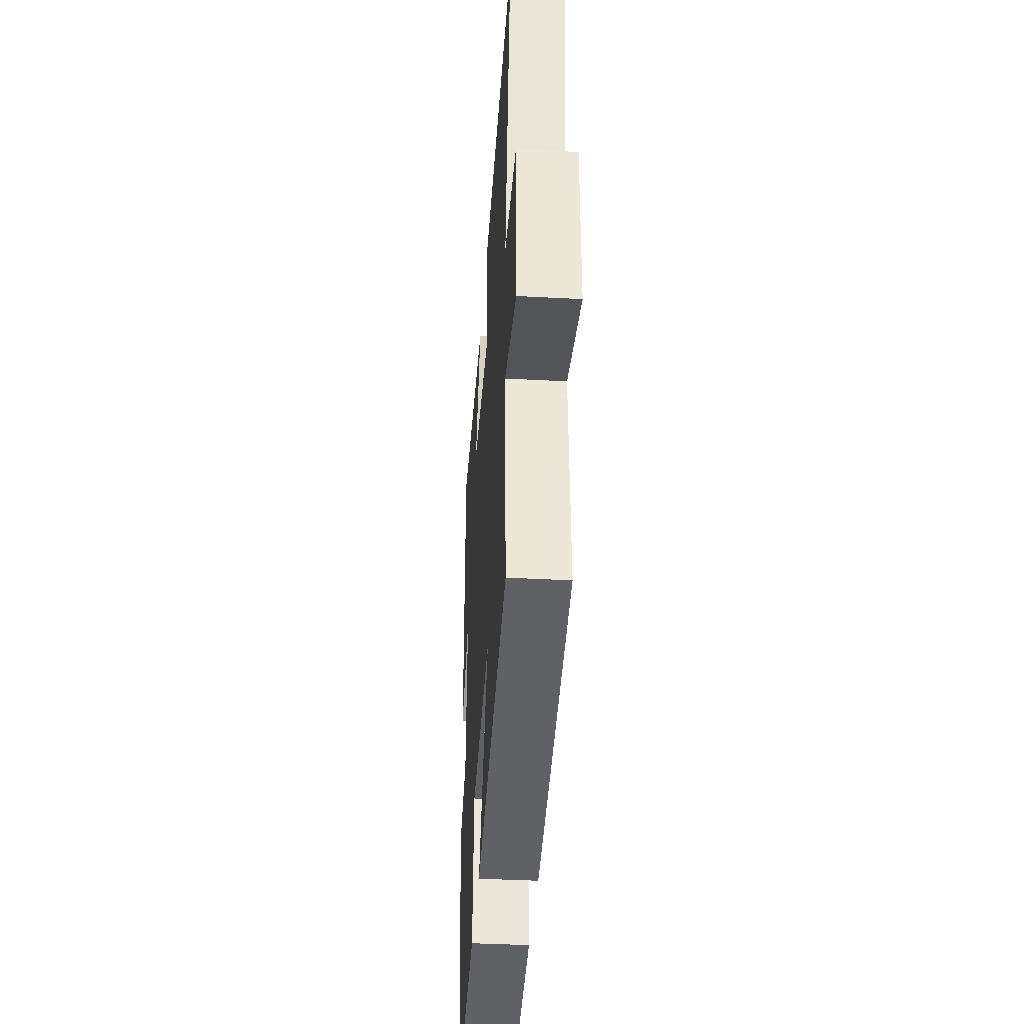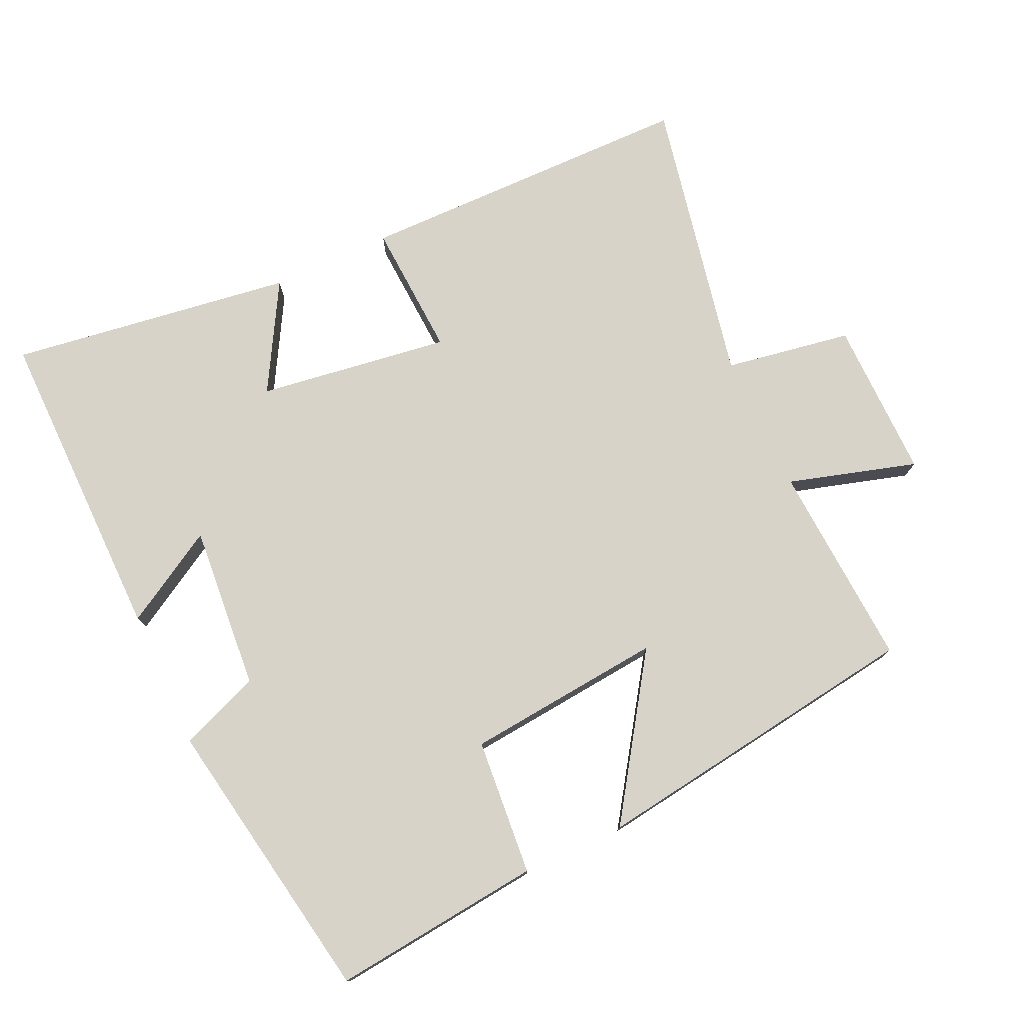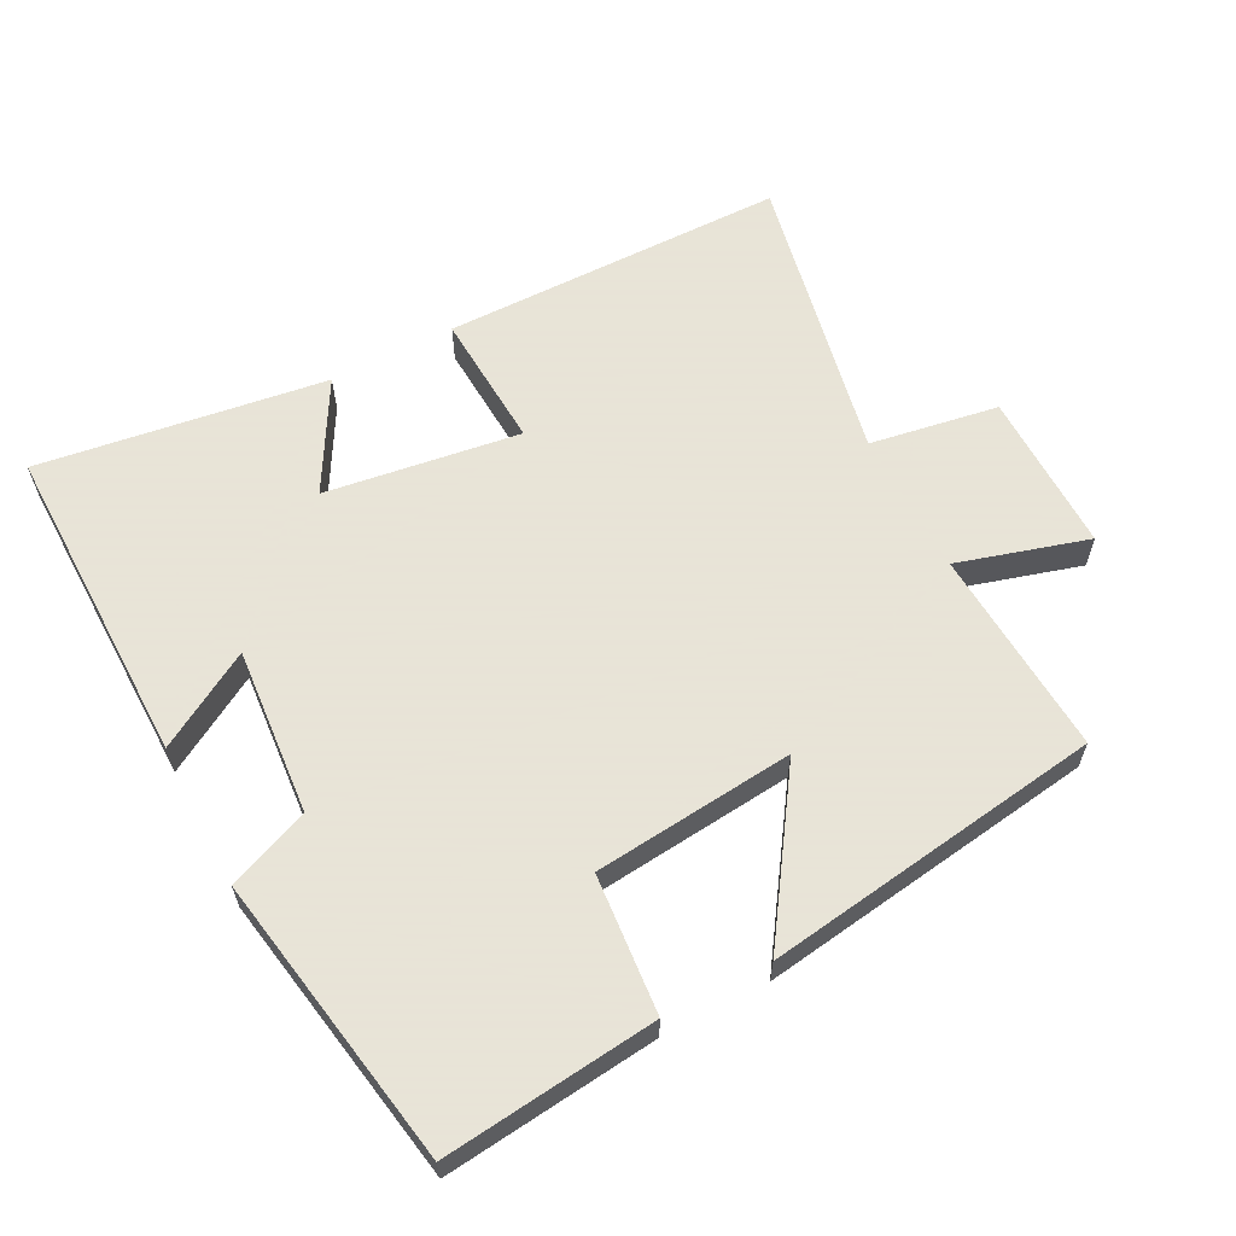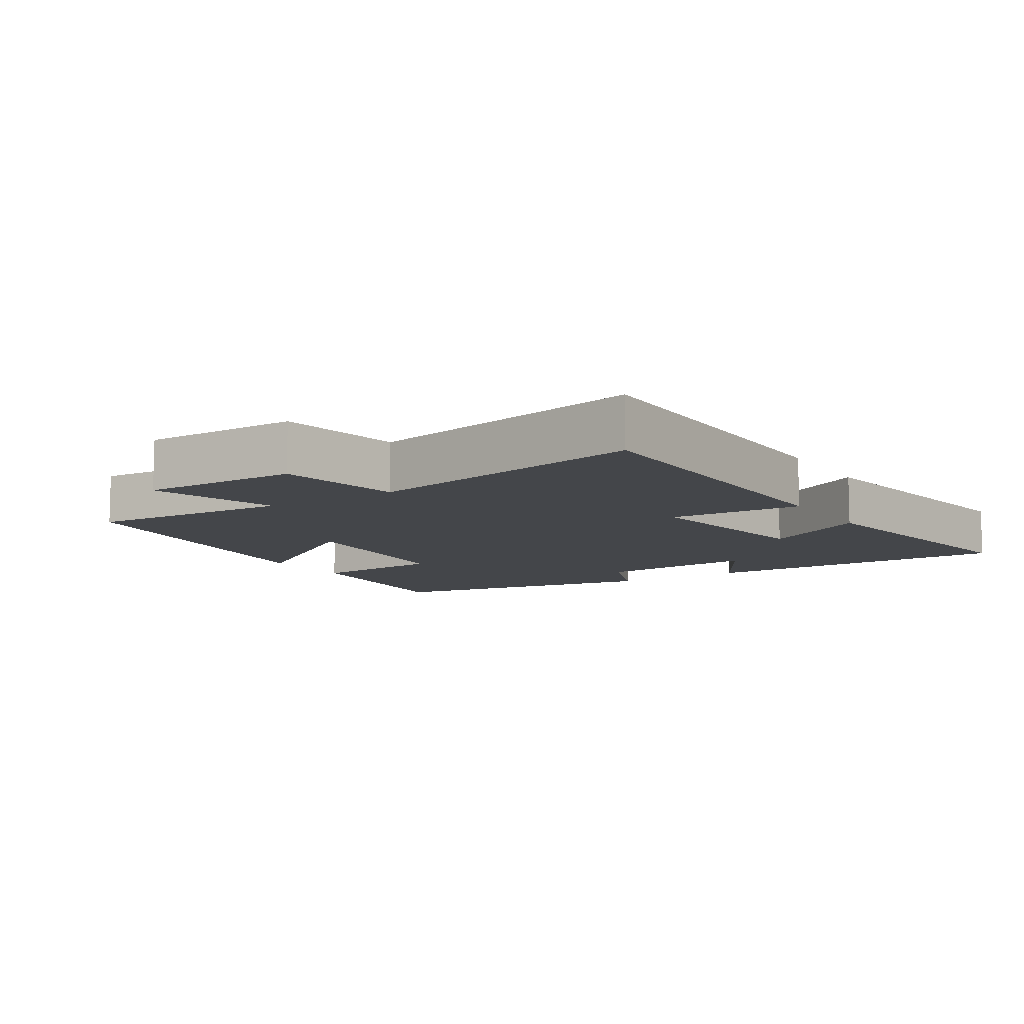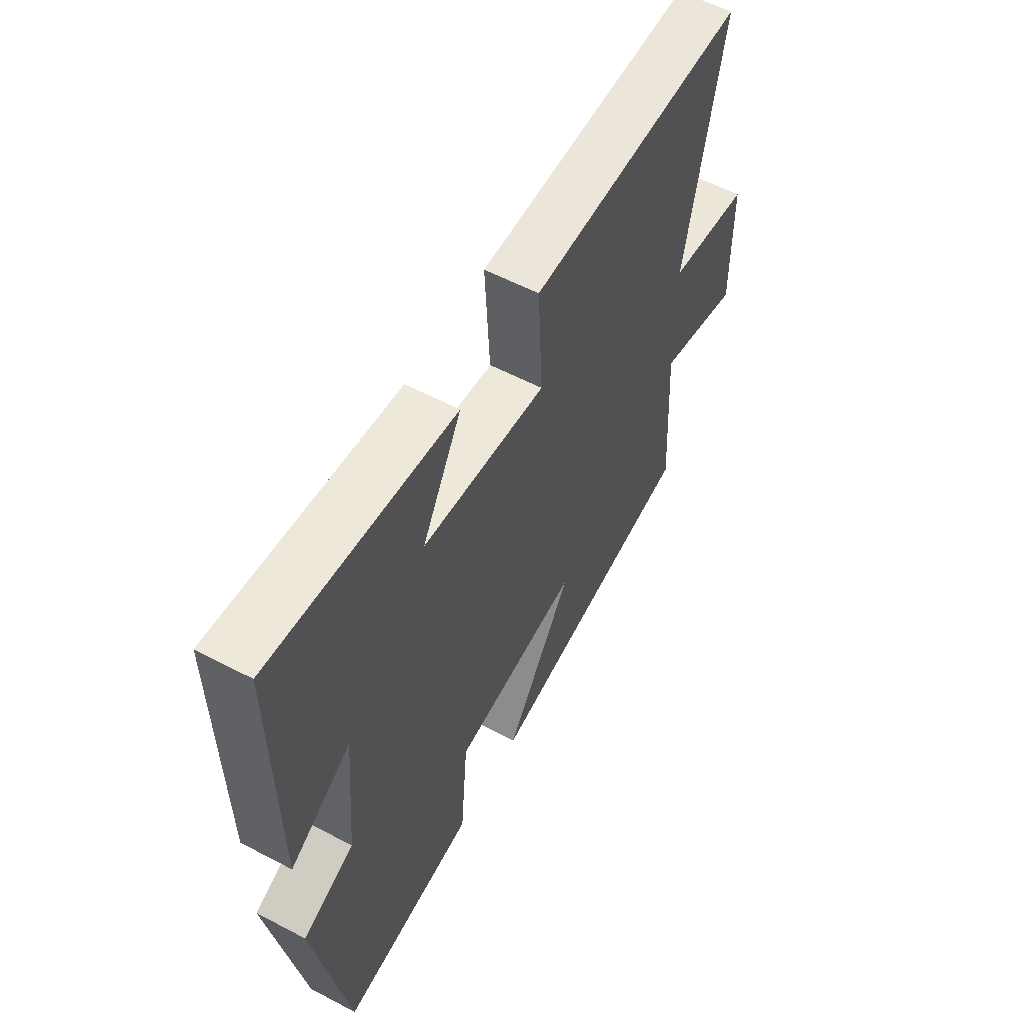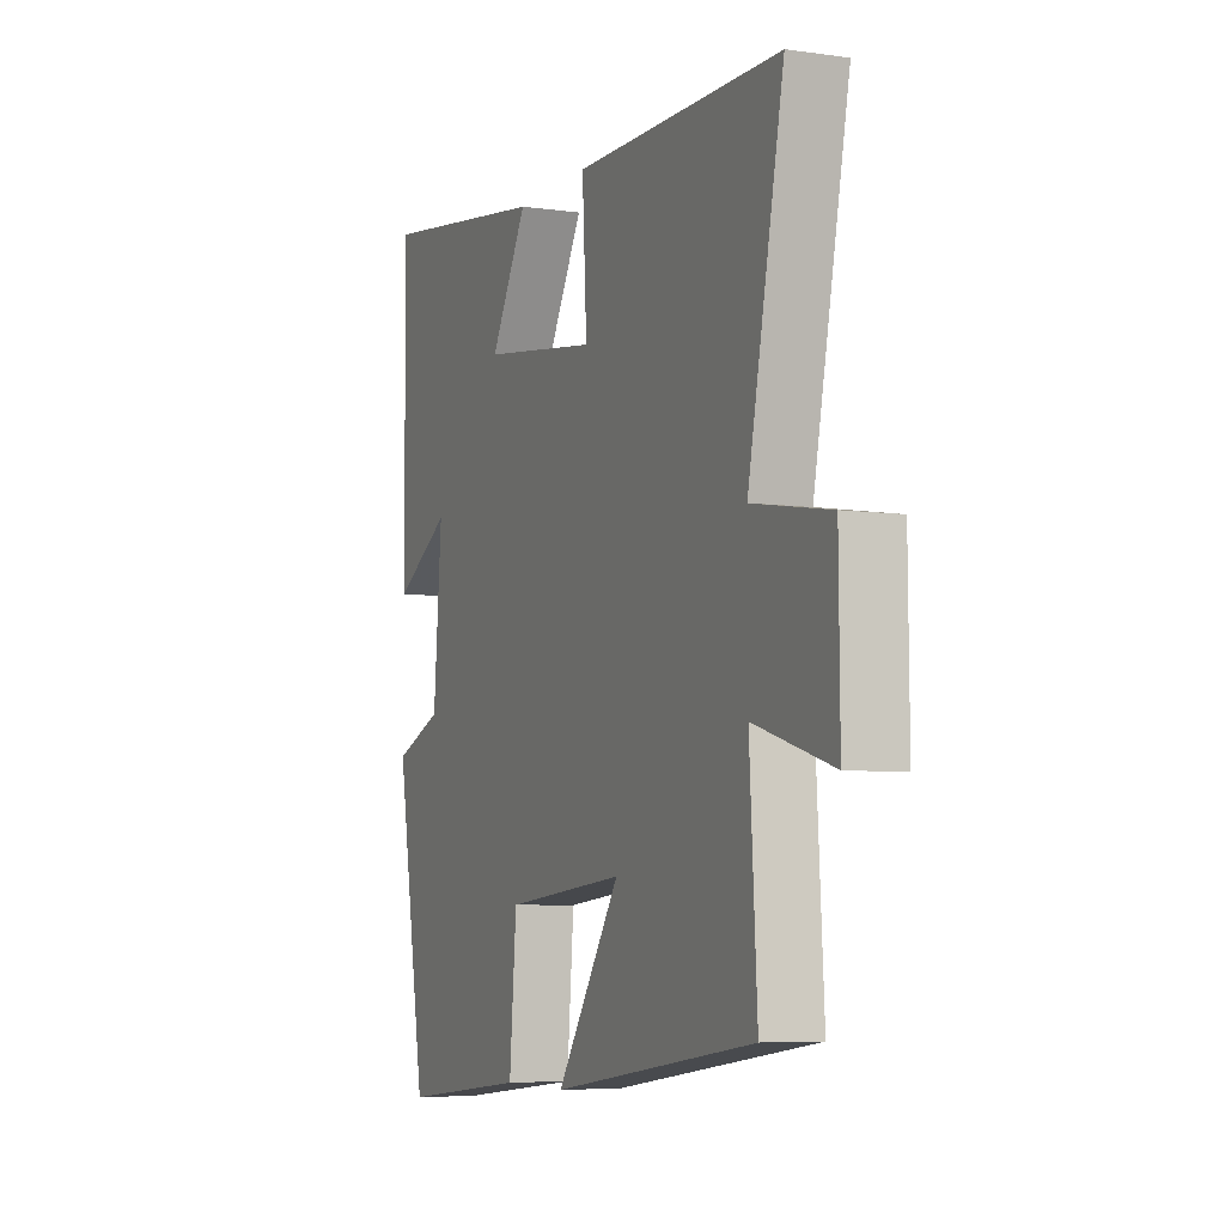
<metadata>
{"format":"obj","ext":"obj","renderer":"f3d","projection":"perspective","resolution":1024,"background":"white","views":[{"elev":-39.7,"azim":-93.8,"up":"+Z"},{"elev":76.4,"azim":155.2,"up":"+Y"},{"elev":61.4,"azim":152.4,"up":"+Y"},{"elev":-9.4,"azim":-57.3,"up":"+Y"},{"elev":57.7,"azim":118.6,"up":"+Z"},{"elev":-6.1,"azim":-113.1,"up":"+Z"}]}
</metadata>
<code>
v -0.518 0.07 -0.431
v -0.5 0.07 -0.132
v -0.687 0.07 -0.187
v -0.685 0.07 0.045
v -0.5 0.07 0.076
v -0.585 0.07 0.495
v -0.09 0.07 0.5
v -0.101 0.07 0.303
v 0.179 0.07 0.343
v 0.09 0.07 0.5
v 0.504 0.07 0.559
v 0.5 0.07 0.093
v 0.363 0.07 0.173
v 0.383 0.07 -0.067
v 0.5 0.07 -0.113
v 0.427 0.07 -0.533
v 0.121 0.07 -0.5
v 0.104 0.07 -0.301
v -0.184 0.07 -0.273
v -0.031 0.07 -0.5
v -0.518 0 -0.431
v -0.5 0 -0.132
v -0.687 0 -0.187
v -0.685 0 0.045
v -0.5 0 0.076
v -0.585 0 0.495
v -0.09 0 0.5
v -0.101 0 0.303
v 0.179 0 0.343
v 0.09 0 0.5
v 0.504 0 0.559
v 0.5 0 0.093
v 0.363 0 0.173
v 0.383 0 -0.067
v 0.5 0 -0.113
v 0.427 0 -0.533
v 0.121 0 -0.5
v 0.104 0 -0.301
v -0.184 0 -0.273
v -0.031 0 -0.5
f 19 20 1 2
f 18 19 2
f 15 16 17 18
f 14 15 18 2
f 13 14 2
f 10 11 12 13
f 9 10 13
f 8 9 13 2
f 5 6 7 8
f 5 8 2 3
f 3 4 5
f 22 21 40 39
f 22 39 38
f 38 37 36 35
f 22 38 35 34
f 22 34 33
f 33 32 31 30
f 33 30 29
f 22 33 29 28
f 28 27 26 25
f 23 22 28 25
f 25 24 23
f 1 21 22 2
f 2 22 23 3
f 3 23 24 4
f 4 24 25 5
f 5 25 26 6
f 6 26 27 7
f 7 27 28 8
f 8 28 29 9
f 9 29 30 10
f 10 30 31 11
f 11 31 32 12
f 12 32 33 13
f 13 33 34 14
f 14 34 35 15
f 15 35 36 16
f 16 36 37 17
f 17 37 38 18
f 18 38 39 19
f 19 39 40 20
f 20 40 21 1

</code>
